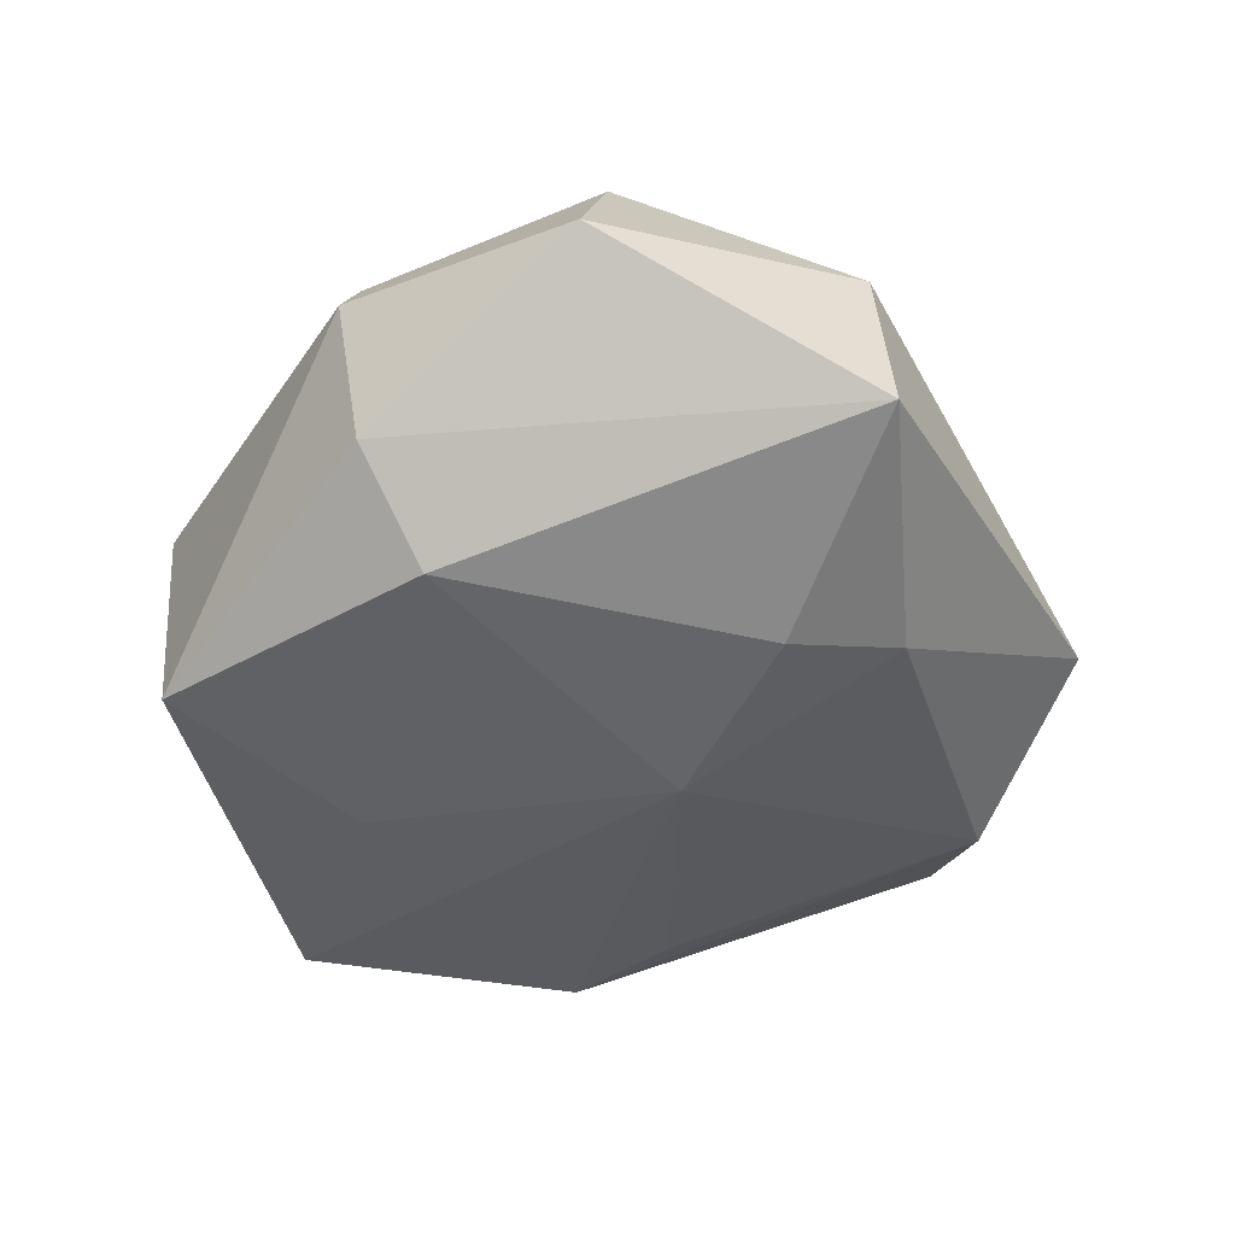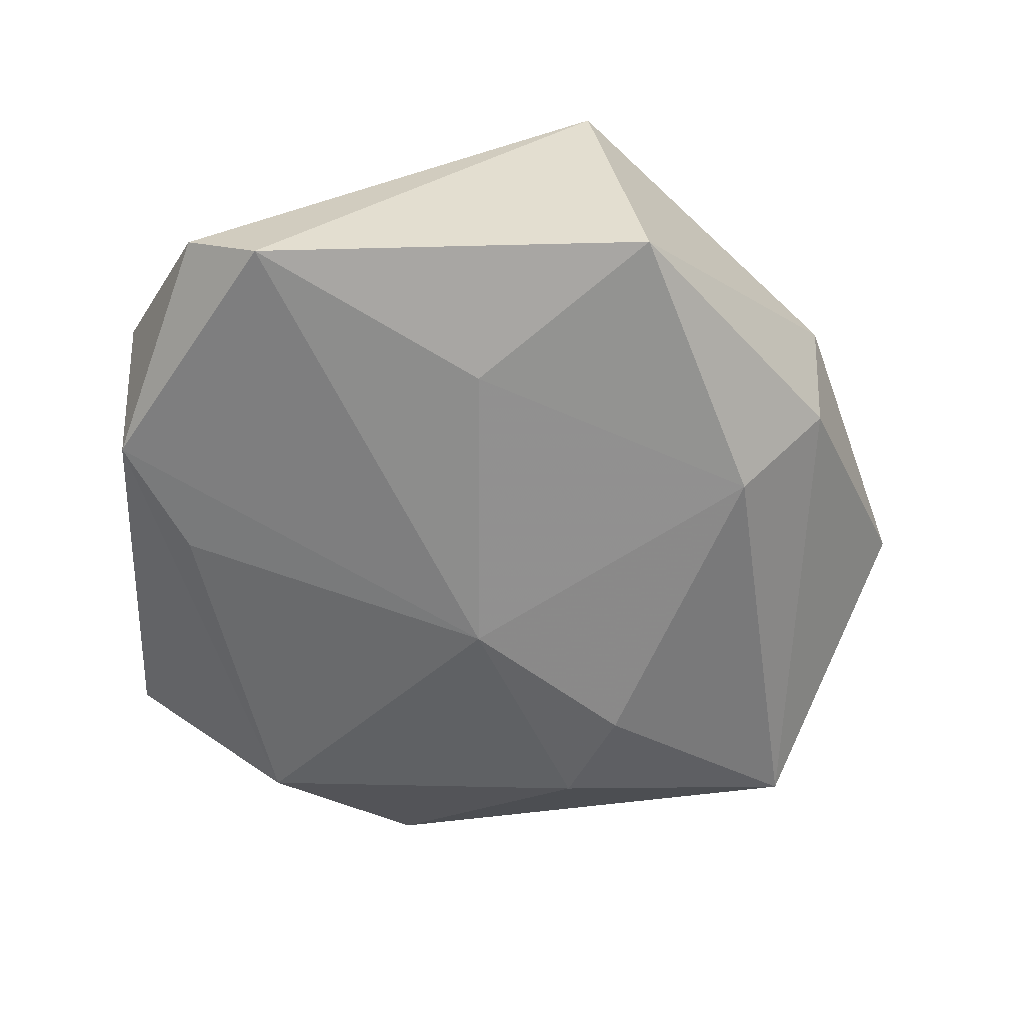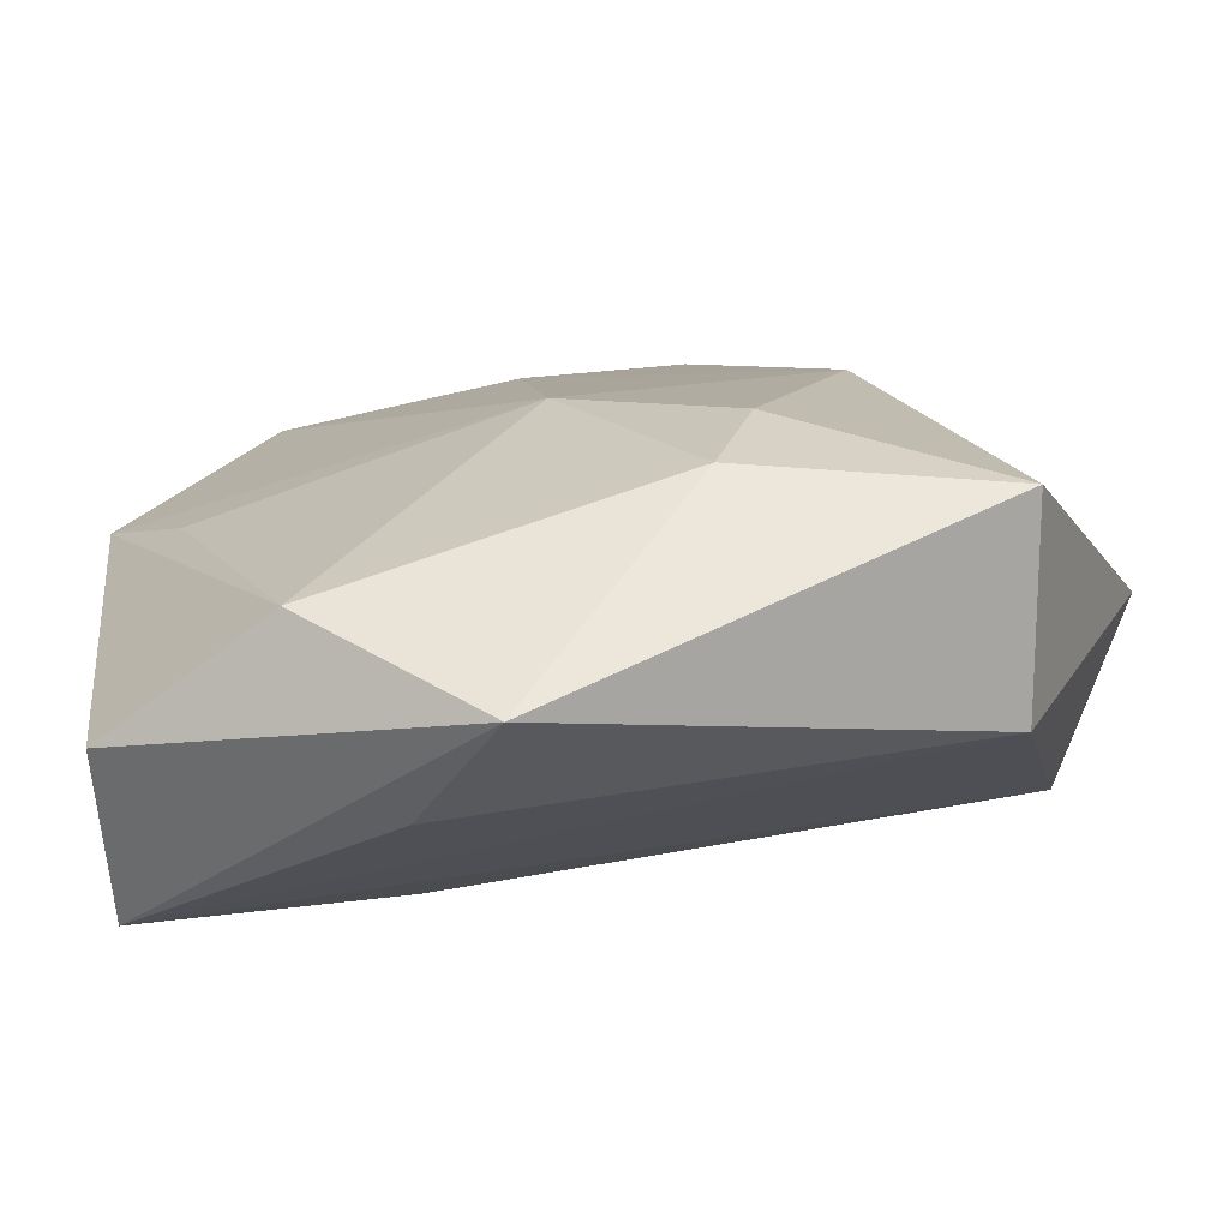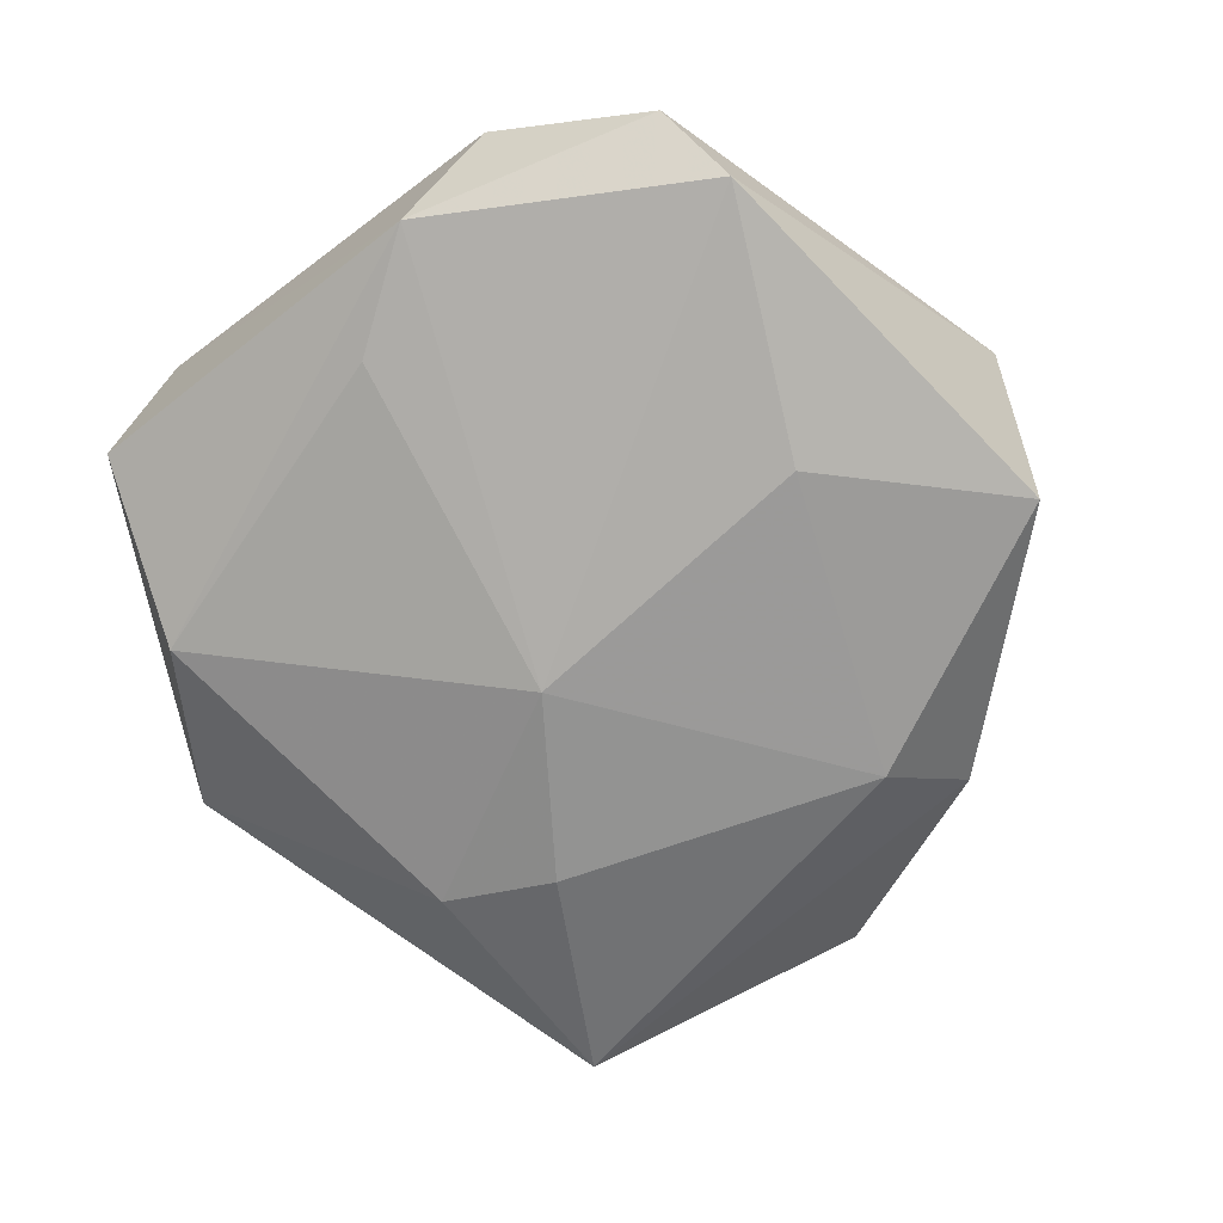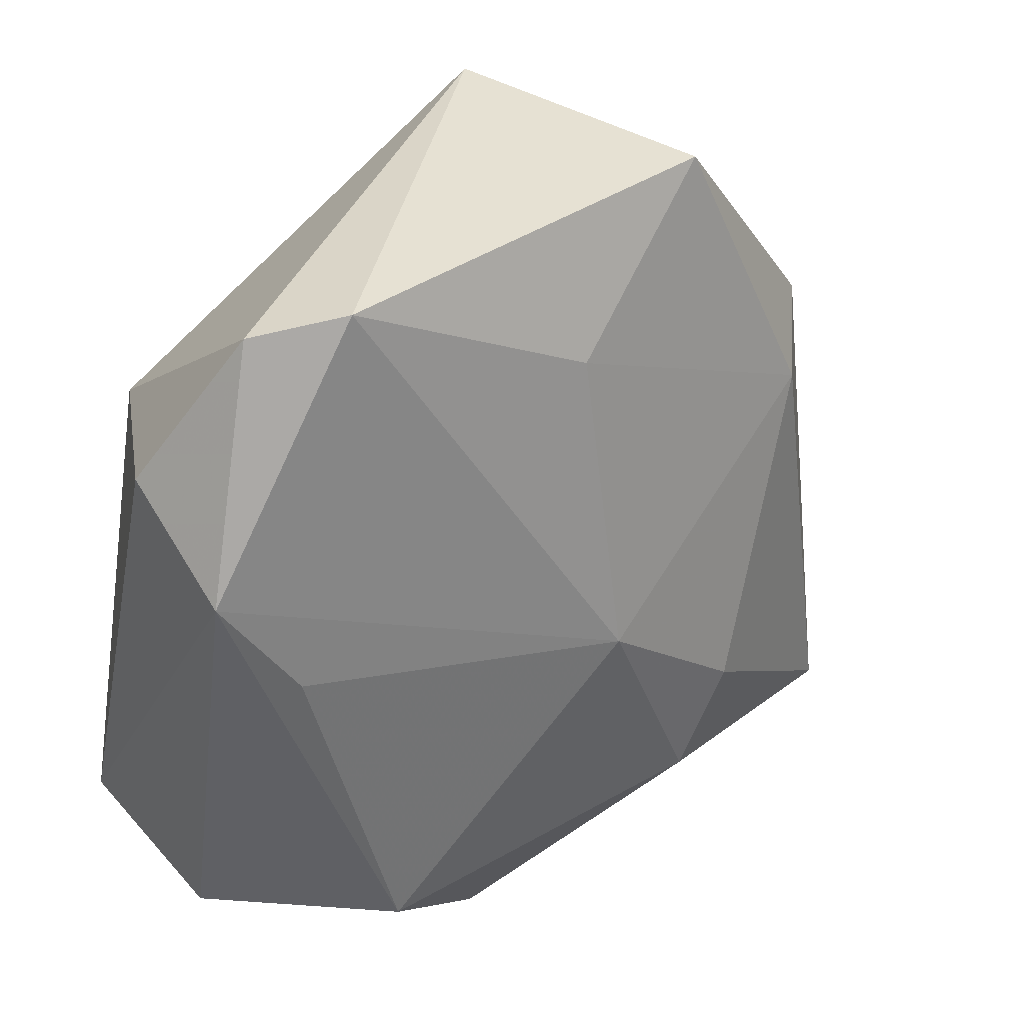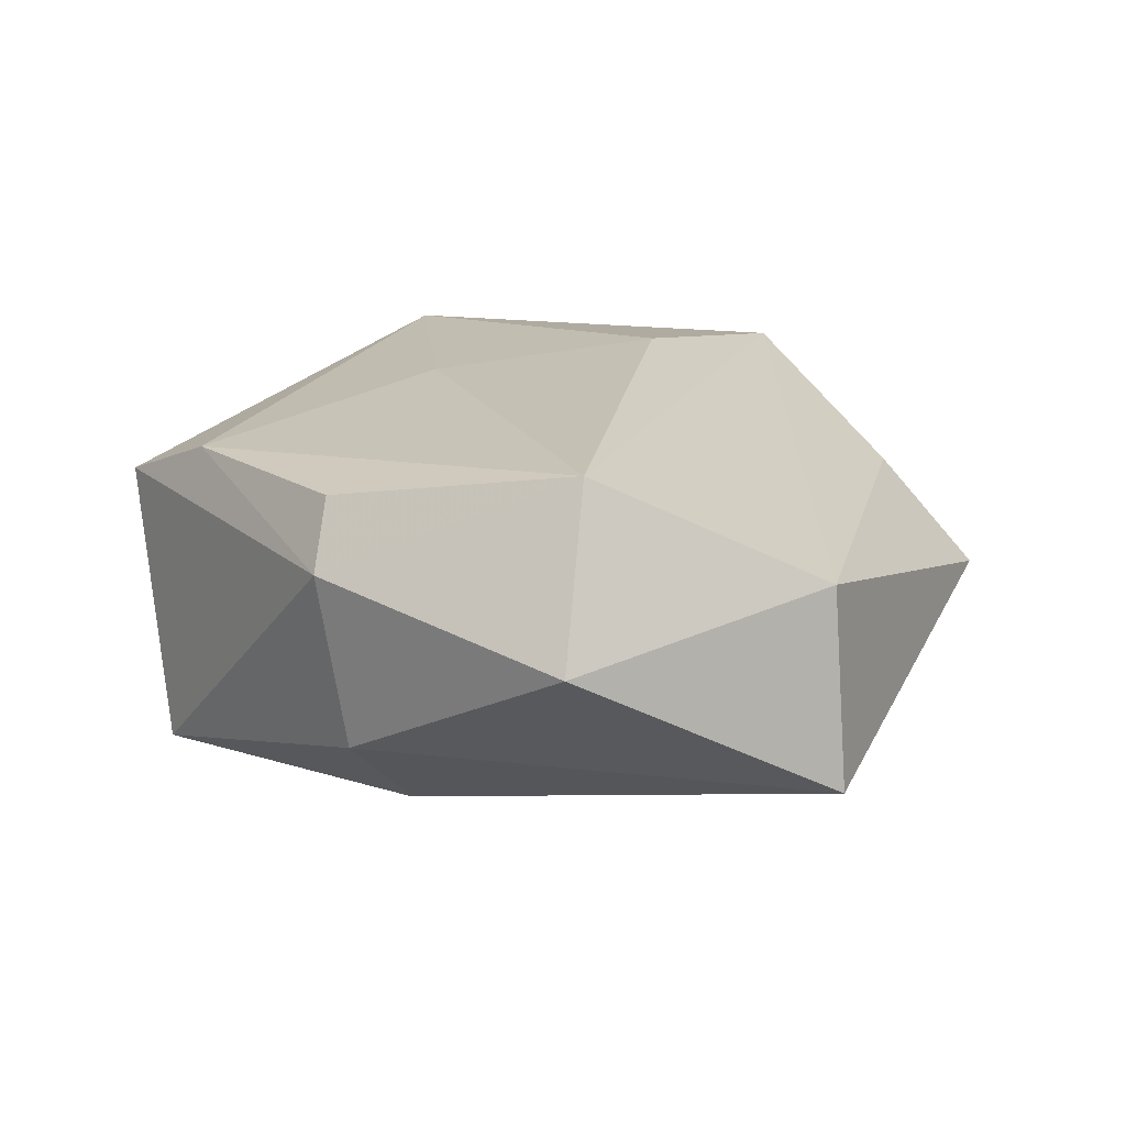
<metadata>
{"format":"obj","ext":"obj","renderer":"f3d","projection":"perspective","resolution":1024,"background":"white","views":[{"elev":-45.2,"azim":-84.8,"up":"+Z"},{"elev":-62.6,"azim":173.1,"up":"+Z"},{"elev":-78.6,"azim":-172.6,"up":"+Y"},{"elev":-71.0,"azim":125.5,"up":"+Z"},{"elev":26.4,"azim":140.3,"up":"+Y"},{"elev":18.1,"azim":-89.2,"up":"+Z"}]}
</metadata>
<code>
v 0.003543 0.0228 -0.01917
v 0.01359 -0.03755 0.006607
v 0.0419 0.01577 -0.0009247
v -0.03773 -0.02887 -0.01175
v -0.01433 0.03411 0.0154
v 0.0007788 0.0115 0.01978
v 0.02103 -0.03587 -0.01113
v -0.02638 0.01278 -0.01729
v 0.01628 -0.01159 0.01964
v 0.03535 0.03067 -0.009984
v -0.03227 0.01966 0.01566
v 7.308e-05 -0.007559 -0.02069
v 0.004794 -0.04636 -0.002492
v -0.01281 -0.02874 -0.01669
v 0.0394 -0.02559 0.0151
v -0.03591 0.02063 0.009004
v -0.03481 0.01794 -0.008622
v 0.04107 0.006444 -0.01189
v -0.01215 0.03896 -0.01661
v 0.03827 -0.0318 -0.001197
v -0.03881 -0.004317 0.01948
v -0.01664 -0.01802 -0.01899
v 0.03019 0.01463 0.01916
v 0.03298 -0.003828 -0.01315
v -0.006162 0.0425 0.01084
v 0.02789 0.03283 -0.01588
v -0.04779 -0.002731 0.003203
v -0.03499 -0.02768 0.008019
f 10 23 3
f 16 19 17
f 10 3 18
f 7 18 20
f 15 3 23
f 20 18 15
f 15 18 3
f 16 21 11
f 27 17 4
f 27 21 16
f 16 17 27
f 25 23 10
f 25 19 16
f 4 17 8
f 8 17 19
f 14 12 7
f 18 7 24
f 24 12 18
f 7 12 24
f 26 25 10
f 19 25 26
f 10 18 26
f 18 12 26
f 9 15 23
f 21 15 9
f 4 14 13
f 13 14 7
f 13 7 20
f 20 15 13
f 6 9 23
f 21 9 6
f 22 8 12
f 12 14 22
f 4 8 22
f 22 14 4
f 19 26 1
f 1 26 12
f 1 8 19
f 12 8 1
f 28 15 21
f 4 13 28
f 28 27 4
f 21 27 28
f 16 11 5
f 5 25 16
f 5 11 21
f 21 6 5
f 23 25 5
f 5 6 23
f 2 13 15
f 15 28 2
f 2 28 13

</code>
